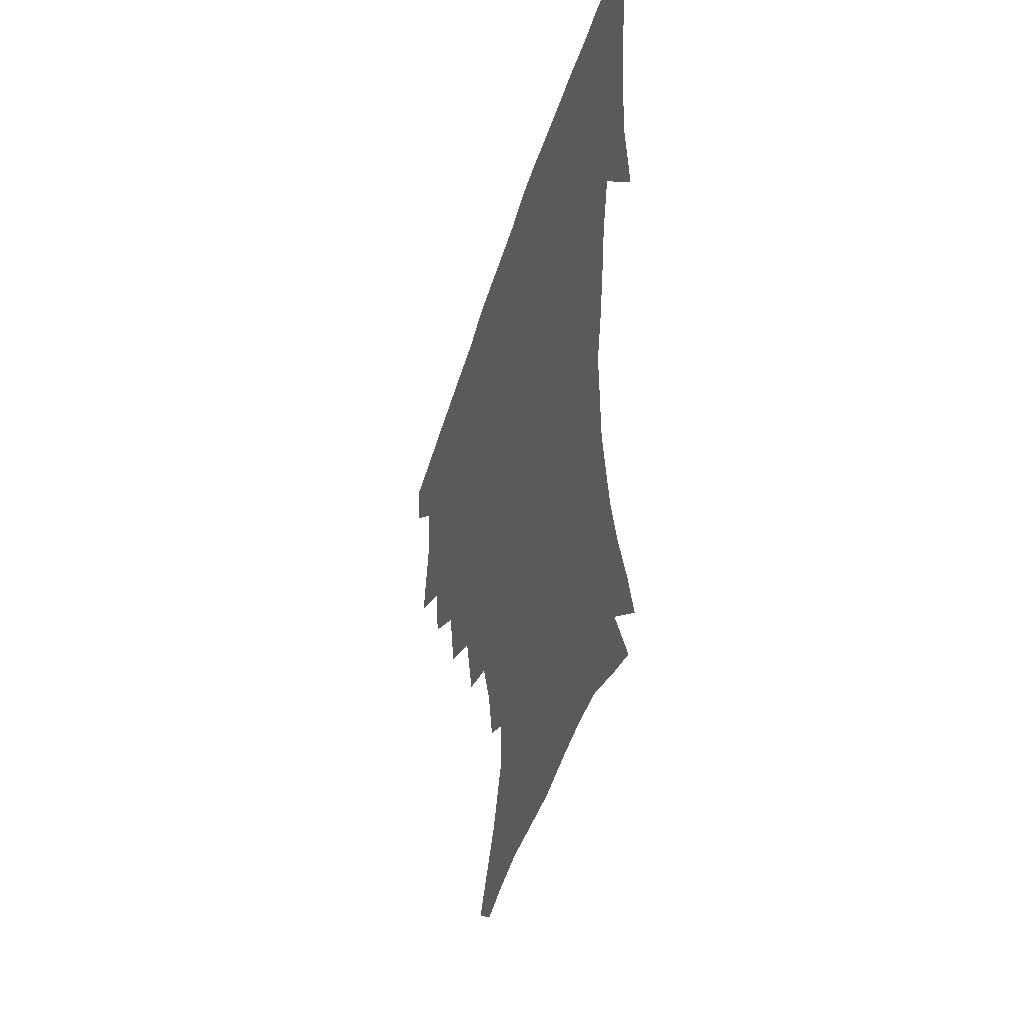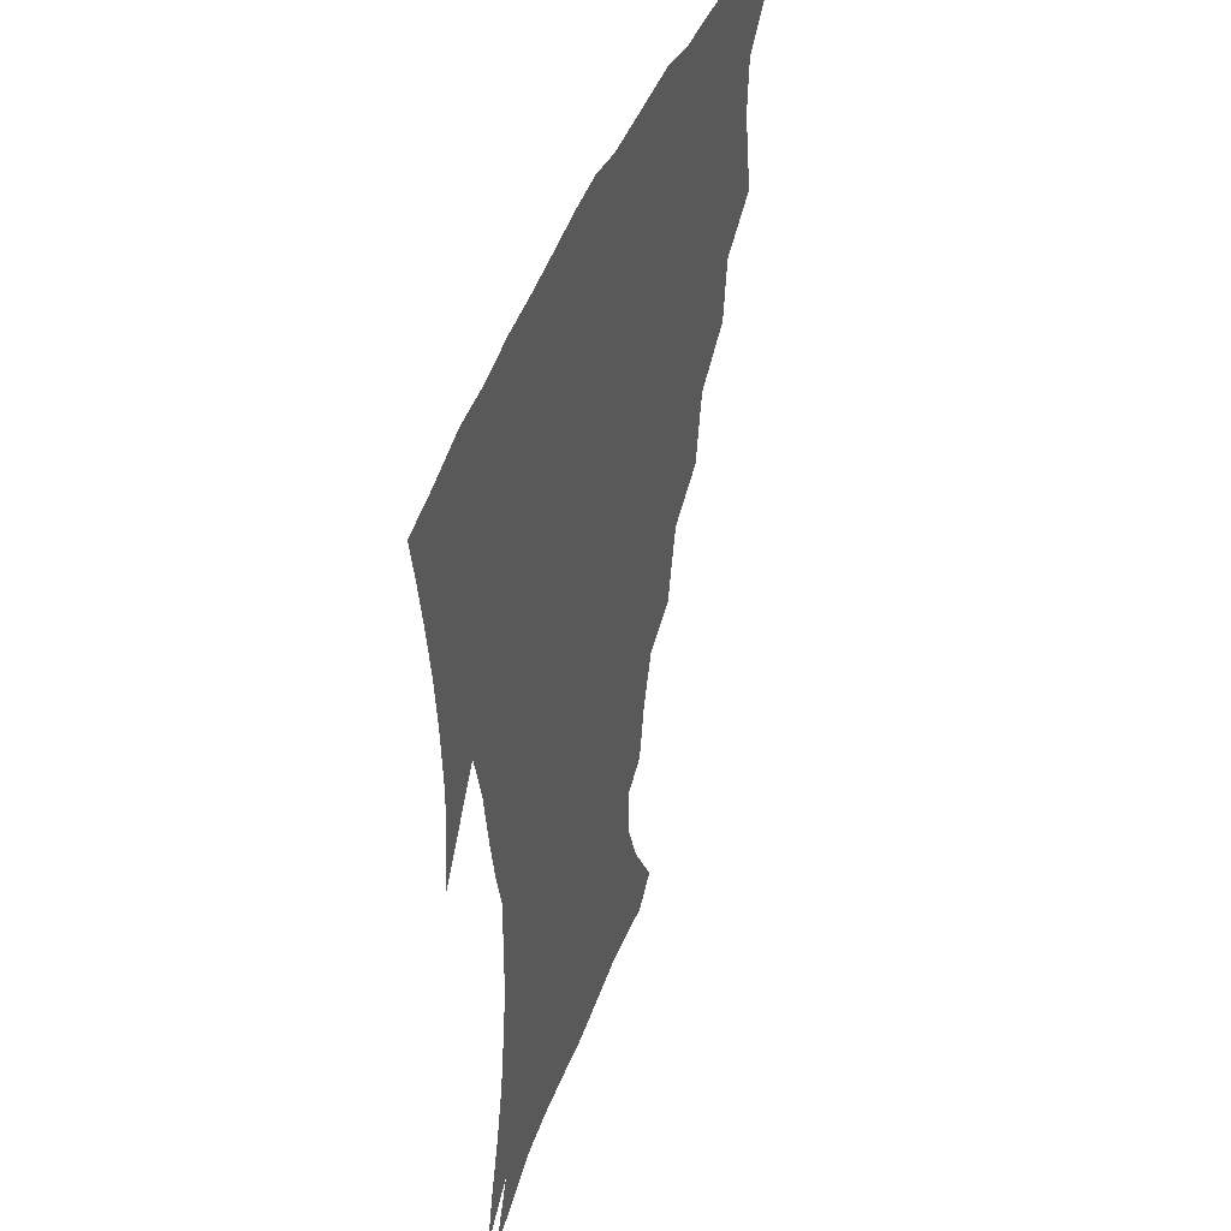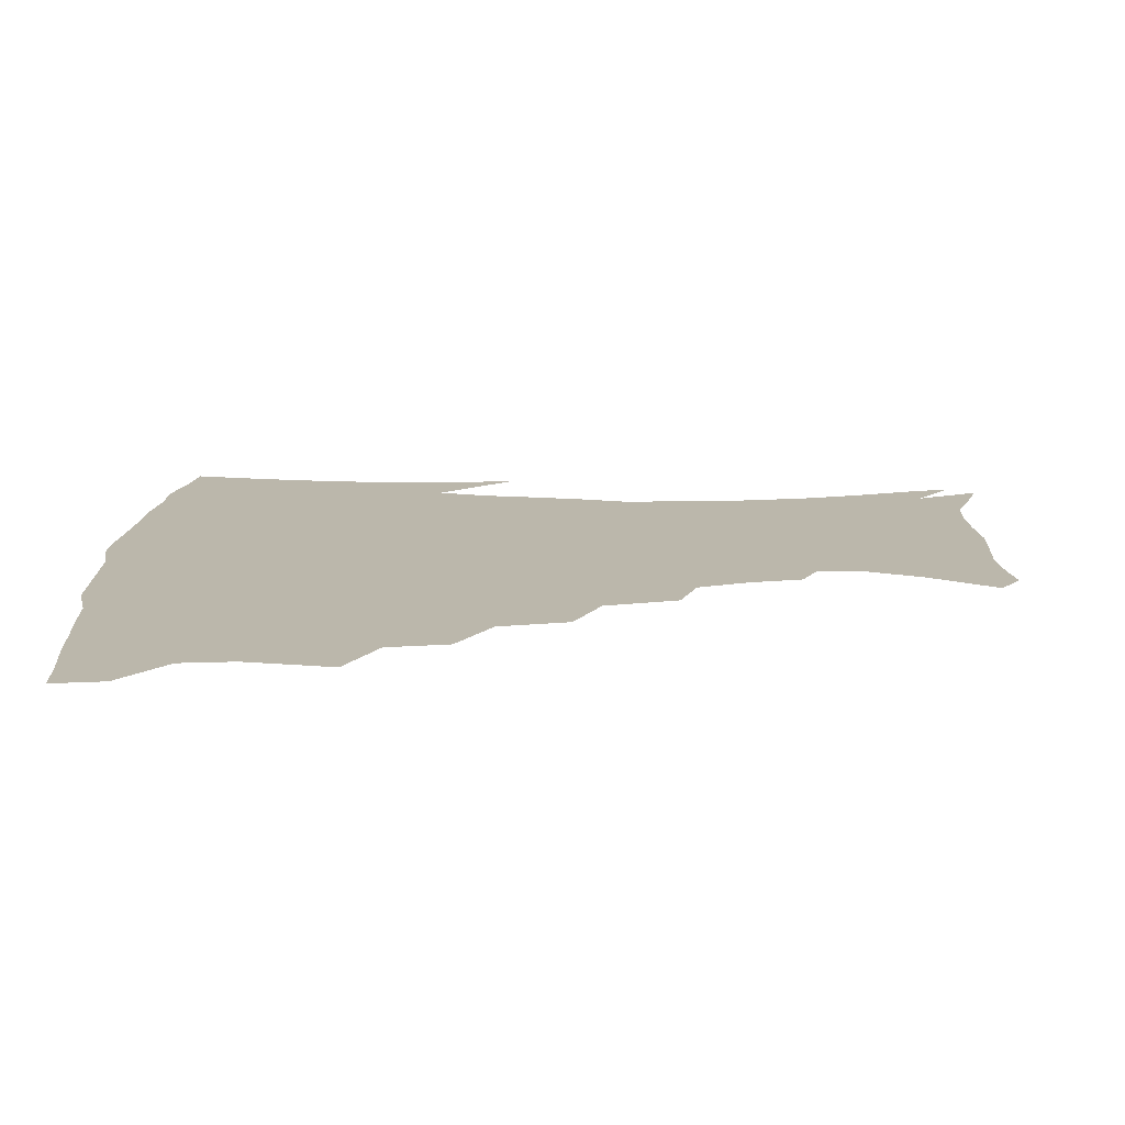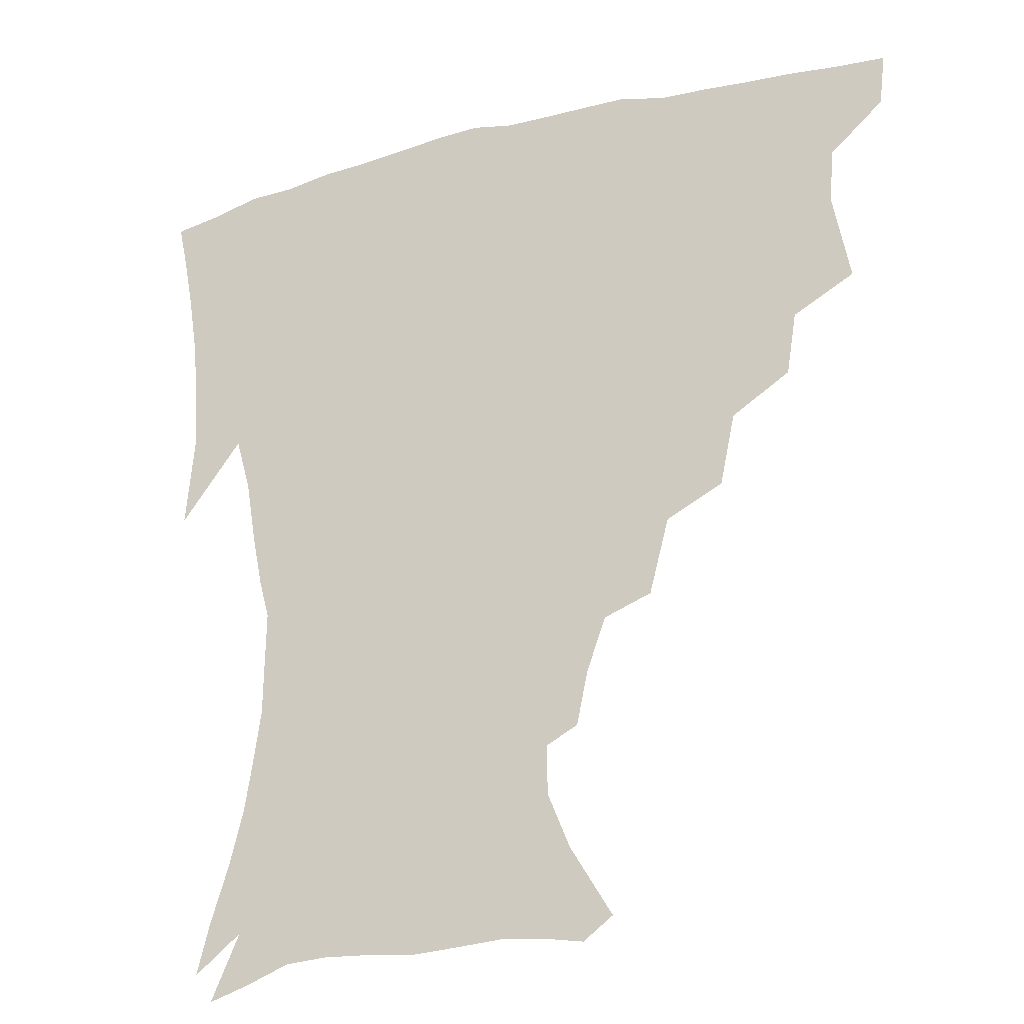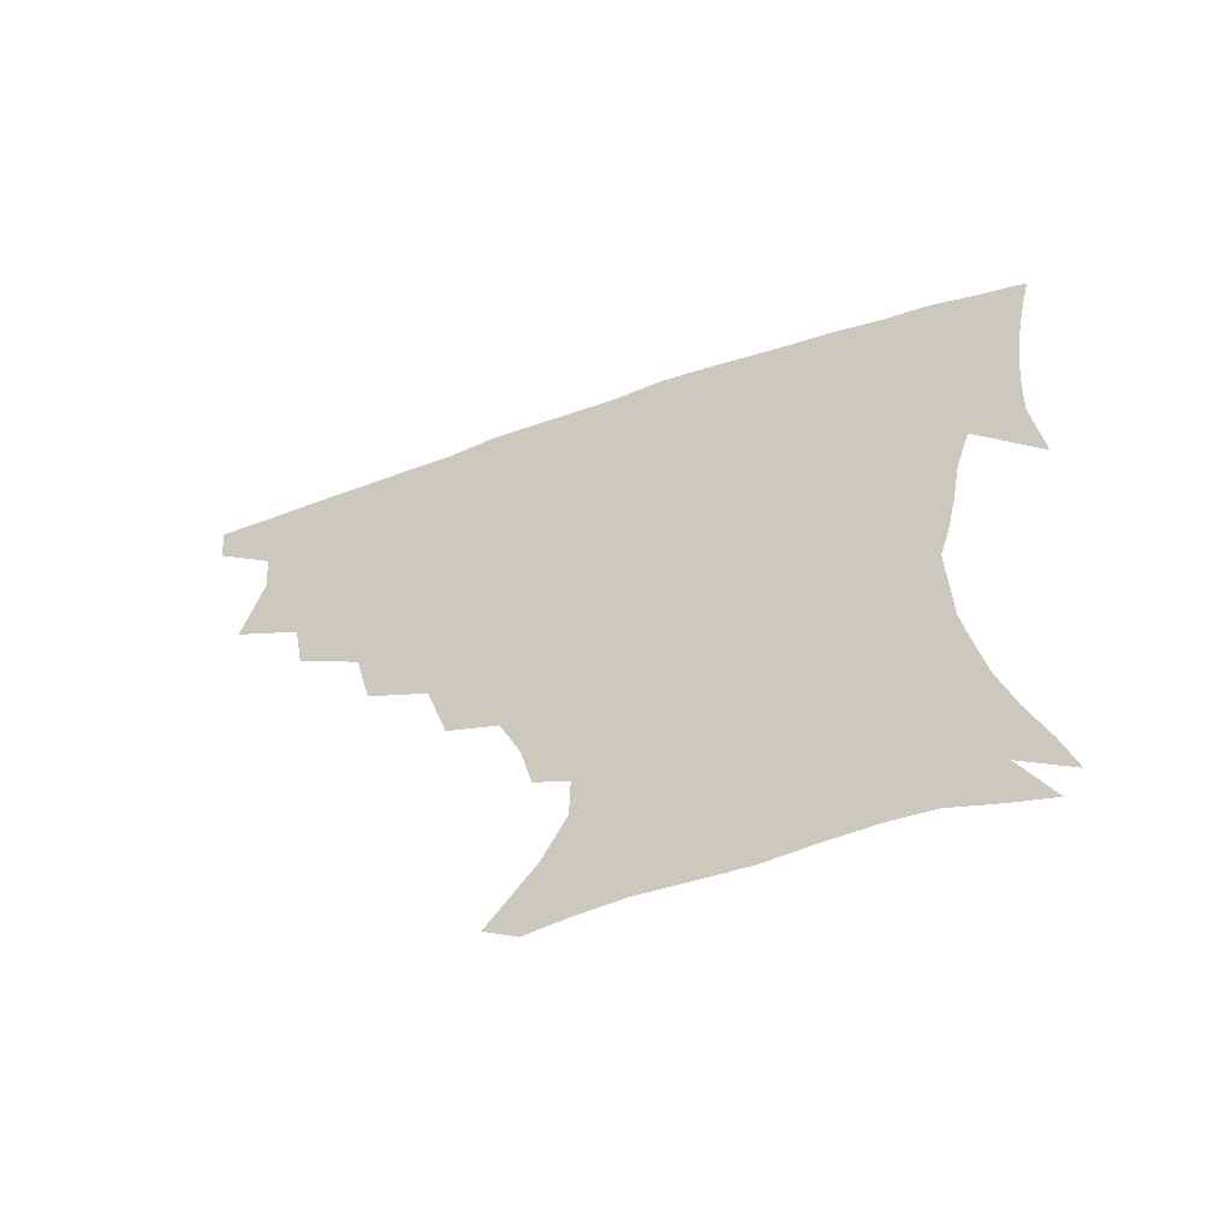
<metadata>
{"format":"obj","ext":"obj","renderer":"f3d","projection":"perspective","resolution":1024,"background":"white","views":[{"elev":-45.2,"azim":73.6,"up":"+Y"},{"elev":42.5,"azim":108.8,"up":"+Y"},{"elev":14.2,"azim":-90.1,"up":"+Z"},{"elev":-23.9,"azim":-156.5,"up":"+Y"},{"elev":-62.5,"azim":19.1,"up":"+Y"}]}
</metadata>
<code>
v 437.7 401.6 0
v 435.7 418.2 0
v 451 339.9 0
v 456.5 368.7 0
v 455.1 386.3 0
v 454.1 402.9 0
v 452.3 419.2 0
v 474 309.2 0
v 470.8 329.2 0
v 474 355.9 0
v 473.3 373.4 0
v 471.2 388.9 0
v 469.5 404.6 0
v 467.9 420.7 0
v 497.6 274.6 0
v 492.8 297.5 0
v 492.2 323.9 0
v 489.6 340.9 0
v 490.2 360.8 0
v 488.6 376 0
v 486.8 390.7 0
v 485 405.8 0
v 483.6 421.5 0
v 522.4 241.2 0
v 516 265.4 0
v 510.4 286.5 0
v 508.3 311.3 0
v 507.4 331.3 0
v 506.7 349.1 0
v 504.4 362.8 0
v 503.1 377.7 0
v 501.5 392.2 0
v 500.1 406.7 0
v 498.6 422.6 0
v 547.7 201 0
v 544.1 218.2 0
v 537.8 235.3 0
v 531.7 256.6 0
v 527.2 277.2 0
v 523.4 295 0
v 521.6 314.6 0
v 521.5 335.6 0
v 520.4 351 0
v 518.9 365 0
v 517.5 379.1 0
v 516.1 393.5 0
v 514.6 408.4 0
v 513.5 423.1 0
v 536.9 139.6 0
v 550.6 162.1 0
v 557.8 179.8 0
v 558.1 195.6 0
v 555.1 214.4 0
v 551 228.9 0
v 546.2 247.1 0
v 542 264.4 0
v 539.2 286.5 0
v 537.3 304.5 0
v 536.3 322.6 0
v 535.1 337.9 0
v 534.2 352.5 0
v 533.4 366.7 0
v 531.6 380.4 0
v 530.7 394.5 0
v 529.4 409.4 0
v 528.5 426.7 0
v 546.5 132.5 0
v 555.4 150.2 0
v 565 172.3 0
v 566.3 185.6 0
v 565.8 204.7 0
v 563.1 222.9 0
v 559.6 240 0
v 556.1 254.5 0
v 553.2 272.7 0
v 551.3 292.3 0
v 550.1 309.1 0
v 549.6 326.1 0
v 548.2 338.8 0
v 548.1 354.1 0
v 547.6 367.9 0
v 546.8 381.2 0
v 545.6 395 0
v 543.9 410.6 0
v 542.7 426.7 0
v 558.9 134.6 0
v 569.6 156.7 0
v 575.4 178.2 0
v 575.6 194.1 0
v 574.1 211.4 0
v 571.9 231 0
v 569.1 244.7 0
v 566.6 262 0
v 565.1 280.2 0
v 563.4 295.3 0
v 562.6 311.9 0
v 562.5 328.3 0
v 561.7 340.8 0
v 561.8 355.3 0
v 561.3 368.6 0
v 560.7 381.8 0
v 560.1 395.2 0
v 558.7 409.7 0
v 556.8 426.8 0
v 572.8 135.8 0
v 582.3 161.8 0
v 584.4 178.7 0
v 584.4 197.6 0
v 583.1 212.9 0
v 580.8 232.8 0
v 579 247.8 0
v 577.1 263.8 0
v 576.2 283.1 0
v 575.6 299.9 0
v 575.2 314.8 0
v 575 328.6 0
v 575.1 342.4 0
v 575.5 356.6 0
v 574.7 369 0
v 574.6 382.2 0
v 574.1 395.6 0
v 572.6 410.7 0
v 570.8 426.9 0
v 587.8 134.8 0
v 593.2 162.2 0
v 594.3 182.5 0
v 593.4 199.9 0
v 592.2 220.3 0
v 590.4 235.5 0
v 589.2 250.5 0
v 587.9 266.6 0
v 587.3 286.3 0
v 587.3 302 0
v 587.3 315 0
v 587.6 329.1 0
v 588 343.3 0
v 588.7 356.9 0
v 589.3 370 0
v 588.8 382.6 0
v 588.1 395.8 0
v 586.4 411.8 0
v 584.2 429.4 0
v 603.6 133.8 0
v 604.3 163.6 0
v 604 184.7 0
v 602.9 201.7 0
v 601.4 220.2 0
v 599.8 236.4 0
v 599.3 253 0
v 598.7 269 0
v 598.4 286 0
v 598.7 301 0
v 599.2 314.9 0
v 600 330.1 0
v 600.5 342.4 0
v 601.9 357.8 0
v 602.3 370.1 0
v 602.3 382.9 0
v 601.8 396.5 0
v 600.9 411.2 0
v 598.5 428.7 0
v 619.6 135.3 0
v 616.6 158.1 0
v 614.1 182.3 0
v 612.3 201.6 0
v 610.6 220.6 0
v 610.2 233 0
v 609 252 0
v 609 268.7 0
v 609.3 284.8 0
v 610 299.7 0
v 611 316.6 0
v 612.1 329.2 0
v 613.5 344.1 0
v 614.4 357.6 0
v 615.5 369.8 0
v 616.3 382.6 0
v 616.5 395.8 0
v 615.7 410.2 0
v 613.4 427.1 0
v 633.9 136 0
v 628.1 157.5 0
v 623.9 182.2 0
v 621.7 201.2 0
v 619.9 219.4 0
v 619.4 235.7 0
v 619.1 251.3 0
v 619.4 266 0
v 620.1 281.6 0
v 621.3 296.9 0
v 622.5 313.1 0
v 623.9 329.2 0
v 625.6 342.8 0
v 627 355.5 0
v 628.5 369.2 0
v 629.7 382.1 0
v 630.5 395.2 0
v 630.2 409.2 0
v 628.4 425.6 0
v 647.2 135 0
v 640 155.1 0
v 634.2 179.8 0
v 631.5 198.3 0
v 629.5 216.3 0
v 629.4 230.2 0
v 628.5 248.5 0
v 629.4 263.2 0
v 630.8 277.1 0
v 632.1 293.9 0
v 633.7 311.2 0
v 635.9 324.6 0
v 637.4 341.9 0
v 639.4 354.3 0
v 641.2 368.3 0
v 642.9 381.3 0
v 644.8 394.1 0
v 645 407.7 0
v 643.1 424.8 0
v 661.6 129.5 0
v 651.6 152.9 0
v 646.6 172.3 0
v 642 193.4 0
v 639.1 212.3 0
v 638.3 227.9 0
v 638.5 242.4 0
v 639 258.1 0
v 640.5 273 0
v 642.4 290 0
v 644.7 306.2 0
v 647.3 322.1 0
v 649.3 338.3 0
v 651.4 353.4 0
v 653.8 366.3 0
v 655.7 379.4 0
v 657.8 393.1 0
v 659.1 406.2 0
v 658.8 422.2 0
v 674.3 125.4 0
v 665 146.6 0
v 658.8 166.1 0
v 654.5 184.1 0
v 650.5 203.4 0
v 648.9 219.3 0
v 648.3 235.1 0
v 648.6 251.1 0
v 649.6 267.8 0
v 652.7 281.3 0
v 655.5 298.2 0
v 658.4 316.5 0
v 660.8 334.9 0
v 663.6 348.7 0
v 666.1 365.2 0
v 668.7 378.7 0
v 671 391.6 0
v 672.8 405.1 0
v 673.4 421.7 0
v 680.2 134.5 0
v 676.2 150.3 0
v 670.1 169.5 0
v 665.5 187.6 0
v 663 203.1 0
v 660.4 220.8 0
v 660.2 235.8 0
v 659.9 255.1 0
v 663.2 267.7 0
v 666.6 284.4 0
v 669.8 304.7 0
v 674.7 322.2 0
v 675 345.5 0
v 678 360.7 0
v 681.4 374.8 0
v 684.1 389.4 0
v 686.7 403 0
v 689.1 417.7 0
v 694.9 296.2 0
v 692.1 326.5 0
v 693.2 347.4 0
v 695.2 366.9 0
v 698 384.6 0
v 700.8 400.2 0
v 704 415 0
f 5 6 1
f 1 6 2
f 6 7 2
f 9 10 3
f 3 10 4
f 10 11 4
f 4 11 5
f 11 12 5
f 5 12 6
f 12 13 6
f 6 13 7
f 13 14 7
f 16 17 8
f 8 17 9
f 17 18 9
f 9 18 10
f 18 19 10
f 10 19 11
f 19 20 11
f 11 20 12
f 20 21 12
f 12 21 13
f 21 22 13
f 13 22 14
f 22 23 14
f 25 26 15
f 15 26 16
f 26 27 16
f 16 27 17
f 27 28 17
f 17 28 18
f 28 29 18
f 18 29 19
f 29 30 19
f 19 30 20
f 30 31 20
f 20 31 21
f 31 32 21
f 21 32 22
f 32 33 22
f 22 33 23
f 33 34 23
f 37 38 24
f 24 38 25
f 38 39 25
f 25 39 26
f 39 40 26
f 26 40 27
f 40 41 27
f 27 41 28
f 41 42 28
f 28 42 29
f 42 43 29
f 29 43 30
f 43 44 30
f 30 44 31
f 44 45 31
f 31 45 32
f 45 46 32
f 32 46 33
f 46 47 33
f 33 47 34
f 47 48 34
f 52 53 35
f 35 53 36
f 53 54 36
f 36 54 37
f 54 55 37
f 37 55 38
f 55 56 38
f 38 56 39
f 56 57 39
f 39 57 40
f 57 58 40
f 40 58 41
f 58 59 41
f 41 59 42
f 59 60 42
f 42 60 43
f 60 61 43
f 43 61 44
f 61 62 44
f 44 62 45
f 62 63 45
f 45 63 46
f 63 64 46
f 46 64 47
f 64 65 47
f 47 65 48
f 65 66 48
f 67 68 49
f 49 68 50
f 68 69 50
f 50 69 51
f 69 70 51
f 51 70 52
f 70 71 52
f 52 71 53
f 71 72 53
f 53 72 54
f 72 73 54
f 54 73 55
f 73 74 55
f 55 74 56
f 74 75 56
f 56 75 57
f 75 76 57
f 57 76 58
f 76 77 58
f 58 77 59
f 77 78 59
f 59 78 60
f 78 79 60
f 60 79 61
f 79 80 61
f 61 80 62
f 80 81 62
f 62 81 63
f 81 82 63
f 63 82 64
f 82 83 64
f 64 83 65
f 83 84 65
f 65 84 66
f 84 85 66
f 67 86 68
f 86 87 68
f 68 87 69
f 87 88 69
f 69 88 70
f 88 89 70
f 70 89 71
f 89 90 71
f 71 90 72
f 90 91 72
f 72 91 73
f 91 92 73
f 73 92 74
f 92 93 74
f 74 93 75
f 93 94 75
f 75 94 76
f 94 95 76
f 76 95 77
f 95 96 77
f 77 96 78
f 96 97 78
f 78 97 79
f 97 98 79
f 79 98 80
f 98 99 80
f 80 99 81
f 99 100 81
f 81 100 82
f 100 101 82
f 82 101 83
f 101 102 83
f 83 102 84
f 102 103 84
f 84 103 85
f 103 104 85
f 86 105 87
f 105 106 87
f 87 106 88
f 106 107 88
f 88 107 89
f 107 108 89
f 89 108 90
f 108 109 90
f 90 109 91
f 109 110 91
f 91 110 92
f 110 111 92
f 92 111 93
f 111 112 93
f 93 112 94
f 112 113 94
f 94 113 95
f 113 114 95
f 95 114 96
f 114 115 96
f 96 115 97
f 115 116 97
f 97 116 98
f 116 117 98
f 98 117 99
f 117 118 99
f 99 118 100
f 118 119 100
f 100 119 101
f 119 120 101
f 101 120 102
f 120 121 102
f 102 121 103
f 121 122 103
f 103 122 104
f 122 123 104
f 105 124 106
f 124 125 106
f 106 125 107
f 125 126 107
f 107 126 108
f 126 127 108
f 108 127 109
f 127 128 109
f 109 128 110
f 128 129 110
f 110 129 111
f 129 130 111
f 111 130 112
f 130 131 112
f 112 131 113
f 131 132 113
f 113 132 114
f 132 133 114
f 114 133 115
f 133 134 115
f 115 134 116
f 134 135 116
f 116 135 117
f 135 136 117
f 117 136 118
f 136 137 118
f 118 137 119
f 137 138 119
f 119 138 120
f 138 139 120
f 120 139 121
f 139 140 121
f 121 140 122
f 140 141 122
f 122 141 123
f 141 142 123
f 124 143 125
f 143 144 125
f 125 144 126
f 144 145 126
f 126 145 127
f 145 146 127
f 127 146 128
f 146 147 128
f 128 147 129
f 147 148 129
f 129 148 130
f 148 149 130
f 130 149 131
f 149 150 131
f 131 150 132
f 150 151 132
f 132 151 133
f 151 152 133
f 133 152 134
f 152 153 134
f 134 153 135
f 153 154 135
f 135 154 136
f 154 155 136
f 136 155 137
f 155 156 137
f 137 156 138
f 156 157 138
f 138 157 139
f 157 158 139
f 139 158 140
f 158 159 140
f 140 159 141
f 159 160 141
f 141 160 142
f 160 161 142
f 143 162 144
f 162 163 144
f 144 163 145
f 163 164 145
f 145 164 146
f 164 165 146
f 146 165 147
f 165 166 147
f 147 166 148
f 166 167 148
f 148 167 149
f 167 168 149
f 149 168 150
f 168 169 150
f 150 169 151
f 169 170 151
f 151 170 152
f 170 171 152
f 152 171 153
f 171 172 153
f 153 172 154
f 172 173 154
f 154 173 155
f 173 174 155
f 155 174 156
f 174 175 156
f 156 175 157
f 175 176 157
f 157 176 158
f 176 177 158
f 158 177 159
f 177 178 159
f 159 178 160
f 178 179 160
f 160 179 161
f 179 180 161
f 162 181 163
f 181 182 163
f 163 182 164
f 182 183 164
f 164 183 165
f 183 184 165
f 165 184 166
f 184 185 166
f 166 185 167
f 185 186 167
f 167 186 168
f 186 187 168
f 168 187 169
f 187 188 169
f 169 188 170
f 188 189 170
f 170 189 171
f 189 190 171
f 171 190 172
f 190 191 172
f 172 191 173
f 191 192 173
f 173 192 174
f 192 193 174
f 174 193 175
f 193 194 175
f 175 194 176
f 194 195 176
f 176 195 177
f 195 196 177
f 177 196 178
f 196 197 178
f 178 197 179
f 197 198 179
f 179 198 180
f 198 199 180
f 181 200 182
f 200 201 182
f 182 201 183
f 201 202 183
f 183 202 184
f 202 203 184
f 184 203 185
f 203 204 185
f 185 204 186
f 204 205 186
f 186 205 187
f 205 206 187
f 187 206 188
f 206 207 188
f 188 207 189
f 207 208 189
f 189 208 190
f 208 209 190
f 190 209 191
f 209 210 191
f 191 210 192
f 210 211 192
f 192 211 193
f 211 212 193
f 193 212 194
f 212 213 194
f 194 213 195
f 213 214 195
f 195 214 196
f 214 215 196
f 196 215 197
f 215 216 197
f 197 216 198
f 216 217 198
f 198 217 199
f 217 218 199
f 200 219 201
f 219 220 201
f 201 220 202
f 220 221 202
f 202 221 203
f 221 222 203
f 203 222 204
f 222 223 204
f 204 223 205
f 223 224 205
f 205 224 206
f 224 225 206
f 206 225 207
f 225 226 207
f 207 226 208
f 226 227 208
f 208 227 209
f 227 228 209
f 209 228 210
f 228 229 210
f 210 229 211
f 229 230 211
f 211 230 212
f 230 231 212
f 212 231 213
f 231 232 213
f 213 232 214
f 232 233 214
f 214 233 215
f 233 234 215
f 215 234 216
f 234 235 216
f 216 235 217
f 235 236 217
f 217 236 218
f 236 237 218
f 219 238 220
f 238 239 220
f 220 239 221
f 239 240 221
f 221 240 222
f 240 241 222
f 222 241 223
f 241 242 223
f 223 242 224
f 242 243 224
f 224 243 225
f 243 244 225
f 225 244 226
f 244 245 226
f 226 245 227
f 245 246 227
f 227 246 228
f 246 247 228
f 228 247 229
f 247 248 229
f 229 248 230
f 248 249 230
f 230 249 231
f 249 250 231
f 231 250 232
f 250 251 232
f 232 251 233
f 251 252 233
f 233 252 234
f 252 253 234
f 234 253 235
f 253 254 235
f 235 254 236
f 254 255 236
f 236 255 237
f 255 256 237
f 239 257 240
f 257 258 240
f 240 258 241
f 258 259 241
f 241 259 242
f 259 260 242
f 242 260 243
f 260 261 243
f 243 261 244
f 261 262 244
f 244 262 245
f 262 263 245
f 245 263 246
f 263 264 246
f 246 264 247
f 264 265 247
f 247 265 248
f 265 266 248
f 248 266 249
f 266 267 249
f 249 267 250
f 267 268 250
f 250 268 251
f 268 269 251
f 251 269 252
f 269 270 252
f 252 270 253
f 270 271 253
f 253 271 254
f 271 272 254
f 254 272 255
f 272 273 255
f 255 273 256
f 273 274 256
f 268 275 269
f 275 276 269
f 269 276 270
f 276 277 270
f 270 277 271
f 277 278 271
f 271 278 272
f 278 279 272
f 272 279 273
f 279 280 273
f 273 280 274
f 280 281 274

</code>
